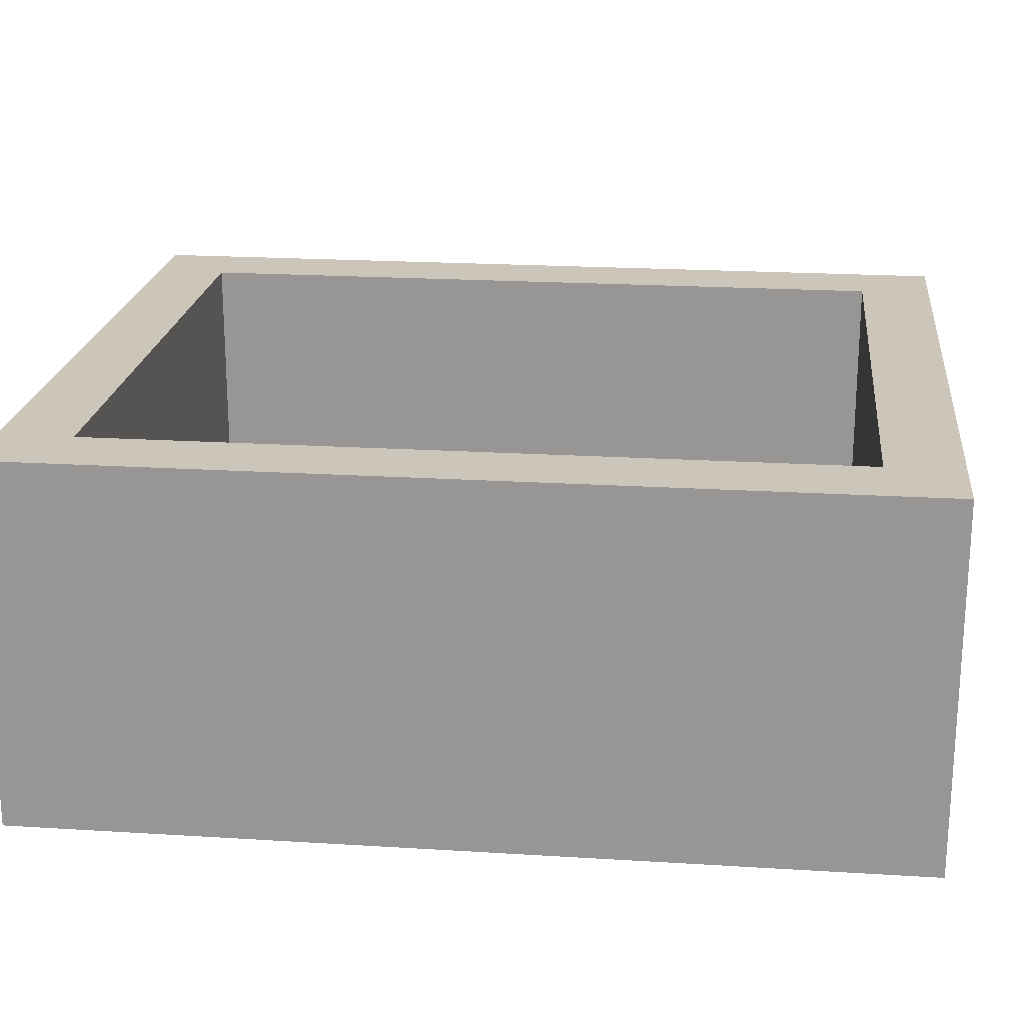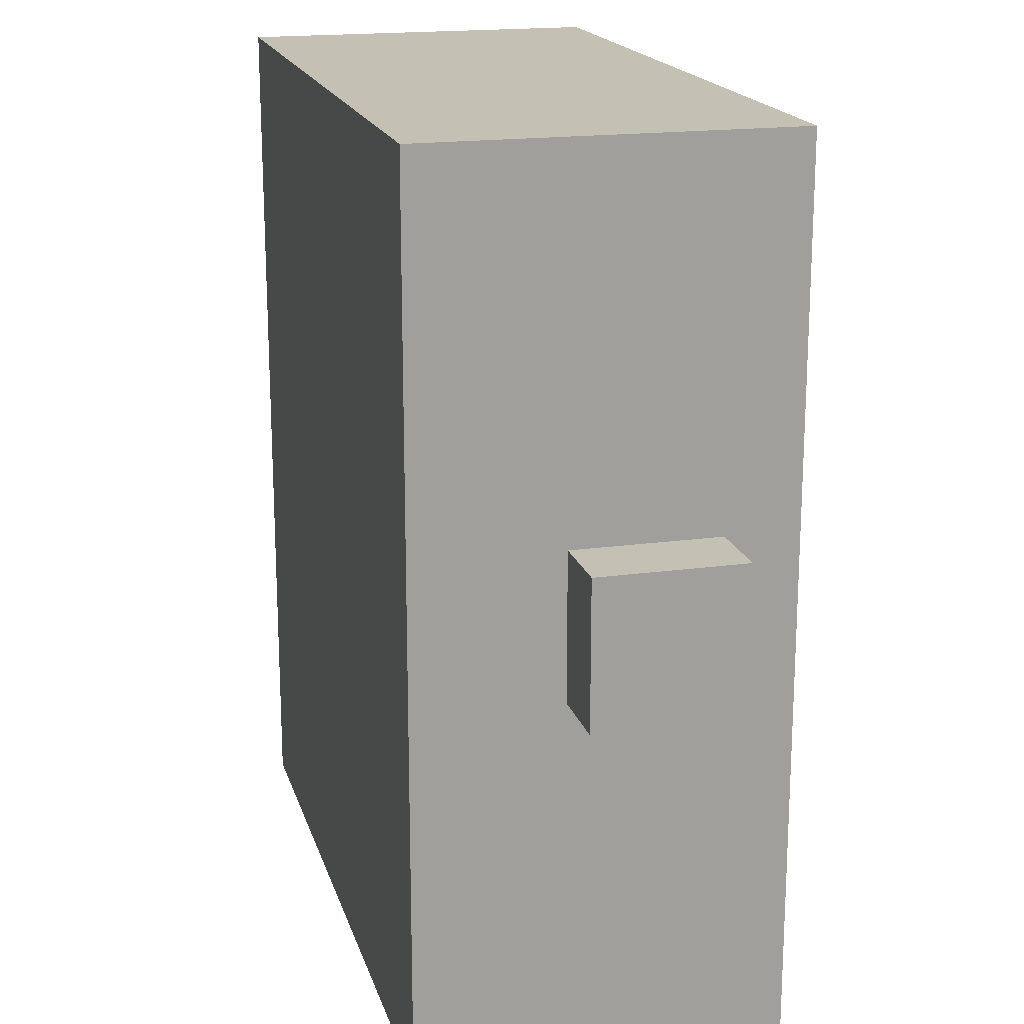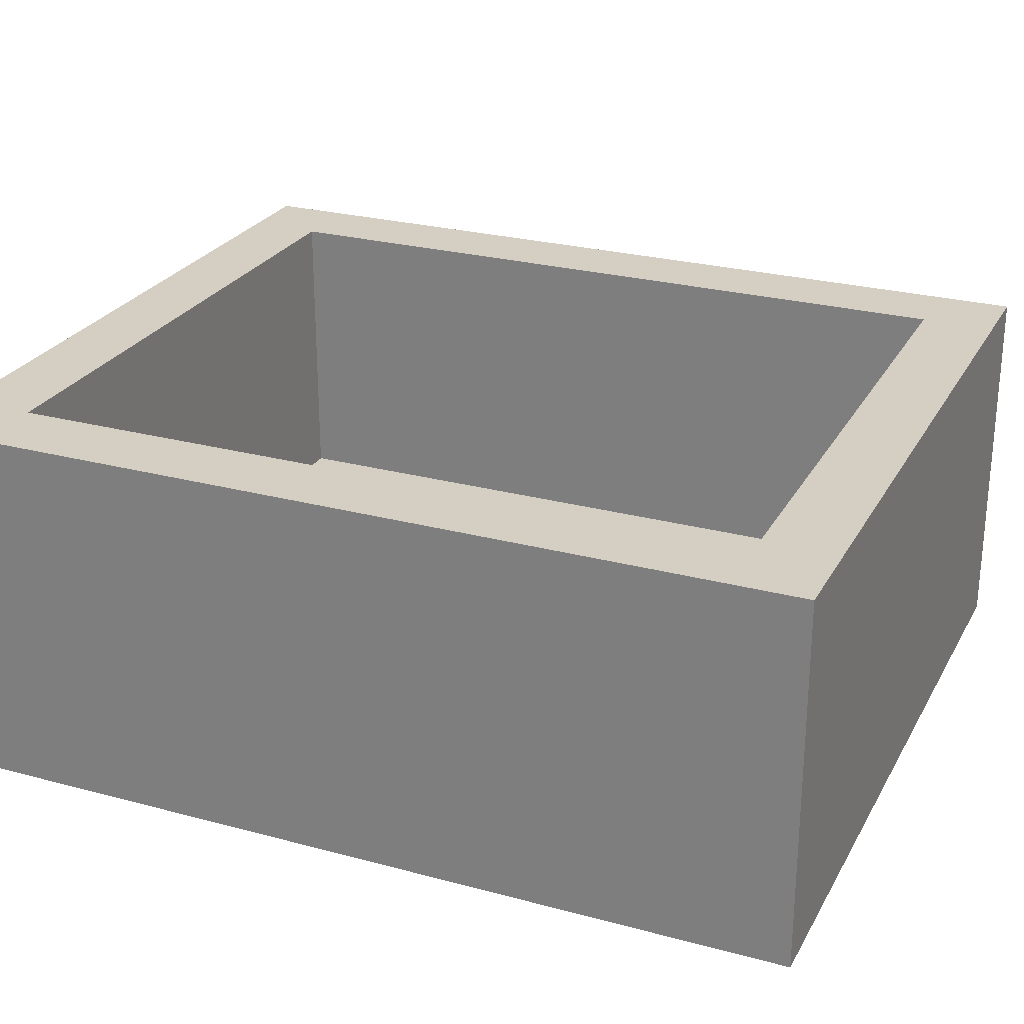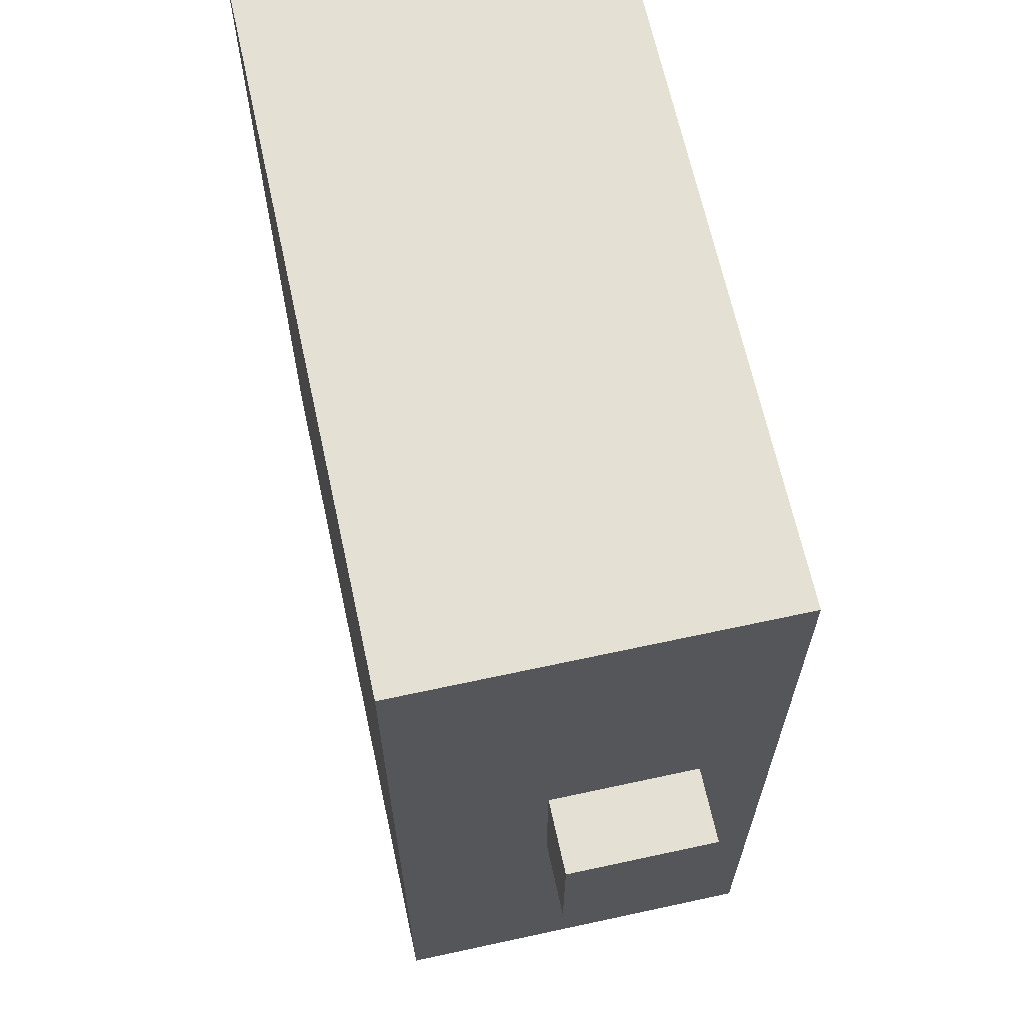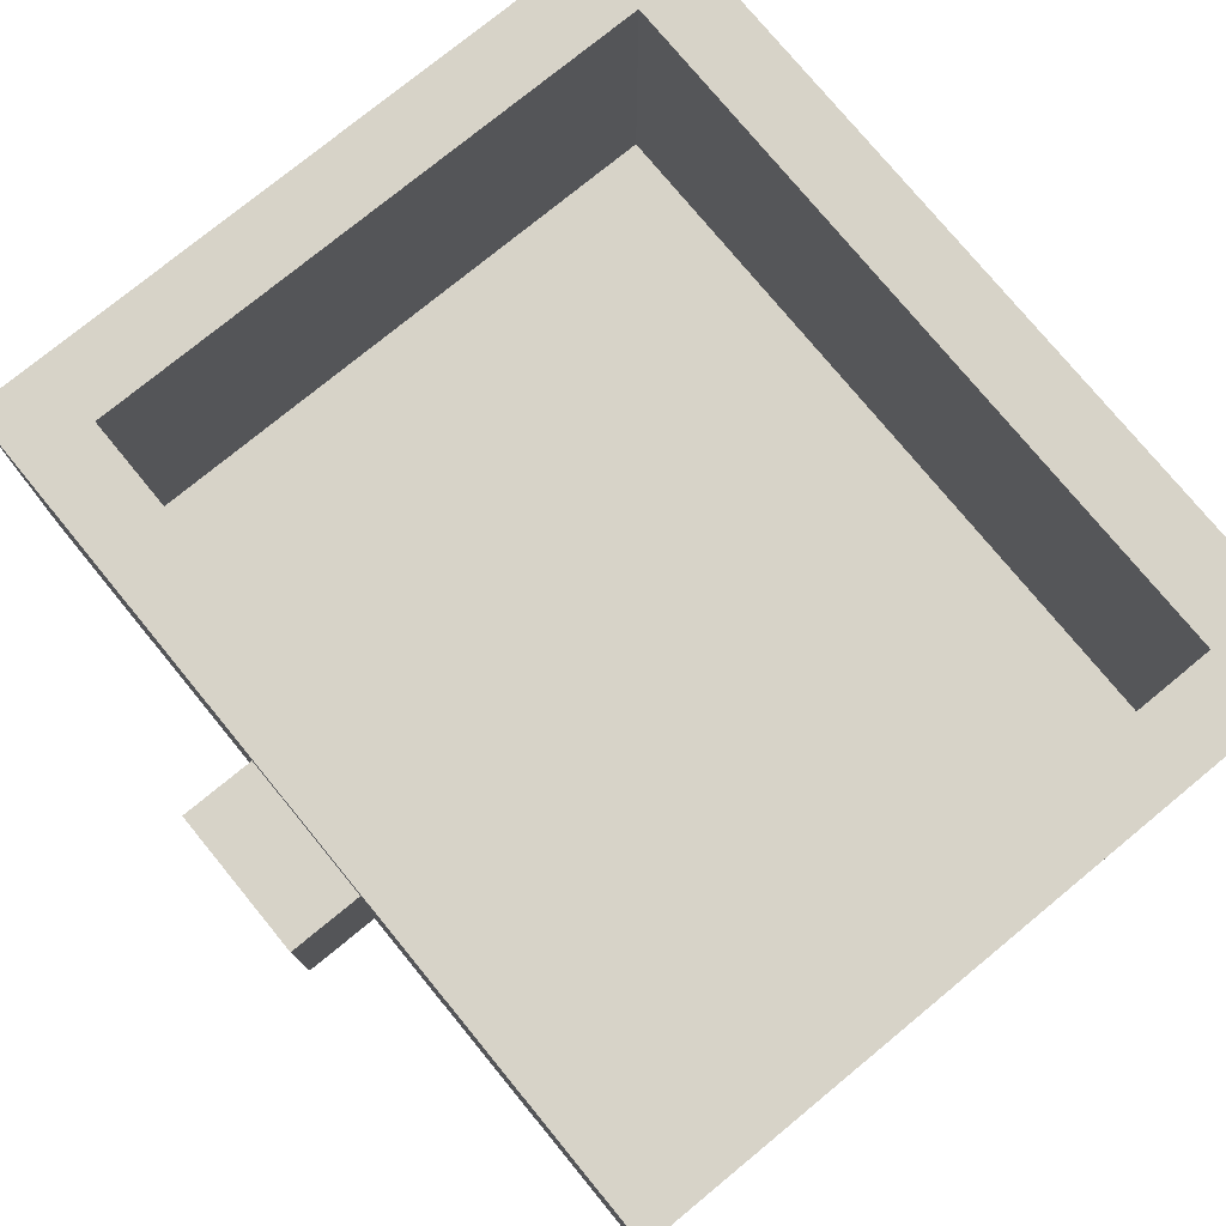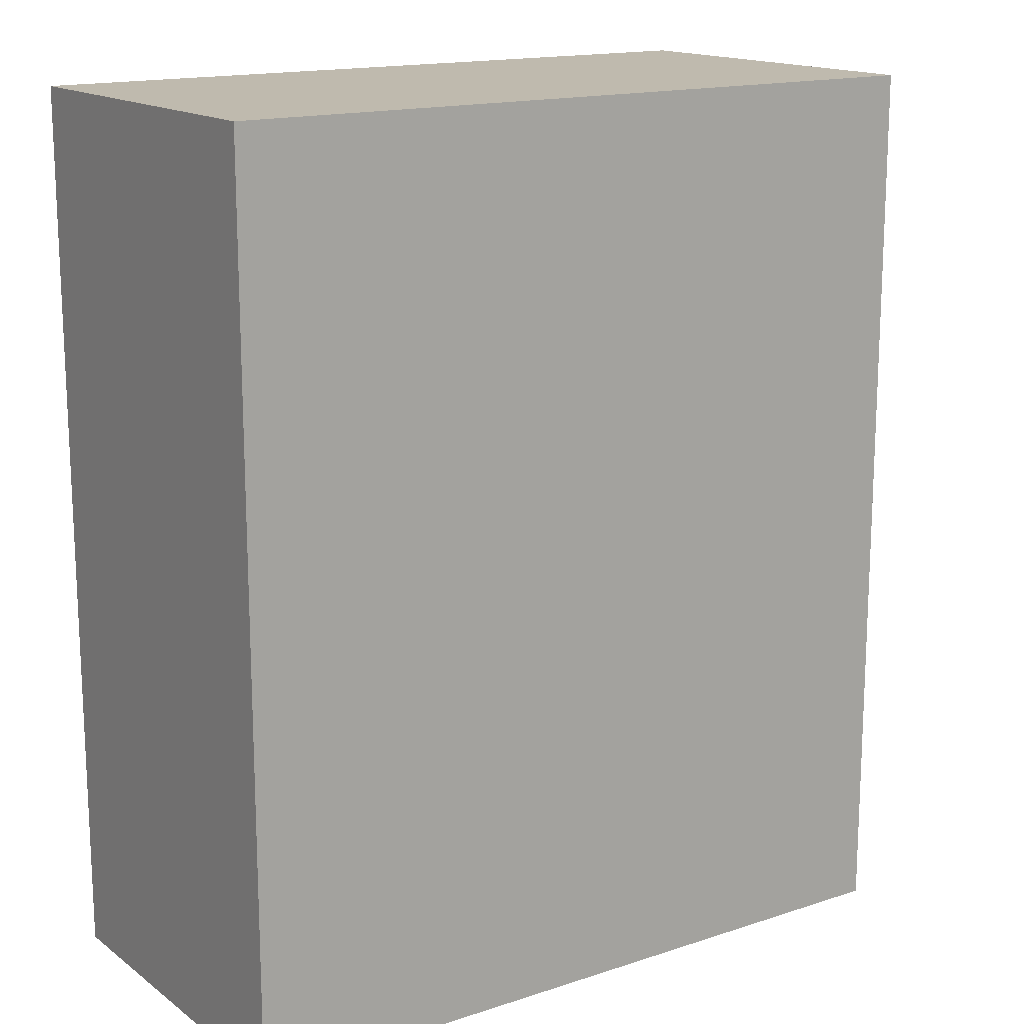
<metadata>
{"format":"obj","ext":"obj","renderer":"f3d","projection":"perspective","resolution":1024,"background":"white","views":[{"elev":20.9,"azim":-83.6,"up":"+Y"},{"elev":18.4,"azim":75.1,"up":"+Z"},{"elev":25.8,"azim":-66.8,"up":"+Y"},{"elev":65.9,"azim":77.7,"up":"+Z"},{"elev":76.7,"azim":140.6,"up":"+Y"},{"elev":15.7,"azim":-34.5,"up":"+Z"}]}
</metadata>
<code>
o
v -2.2 1 2
v -2.2 1 0.8
v -2.2 1.5 2
v -2.2 1.5 0.8
v -1.3 1.1 1.9
v -1.3 1.1 0.9
v -1.3 1.5 1.9
v -1.3 1.5 0.9
v -2.1 1.1 1.9
v -2.1 1.1 0.9
v -2.1 1.5 1.9
v -2.1 1.5 0.9
v -1.2 1 2
v -1.2 1 0.8
v -1.2 1.2 1.5
v -1.2 1.2 1.3
v -1.2 1.4 1.5
v -1.2 1.4 1.3
v -1.2 1.5 2
v -1.2 1.5 0.8
v -1.1 1.2 1.5
v -1.1 1.2 1.3
v -1.1 1.4 1.5
v -1.1 1.4 1.3
v -2.2 1 2
v -2.2 1.5 2
v -1.2 1 2
v -1.2 1.5 2
v -1.2 1.2 1.5
v -1.2 1.4 1.5
v -1.1 1.2 1.5
v -1.1 1.4 1.5
v -2.1 1.1 0.9
v -2.1 1.5 0.9
v -1.3 1.1 0.9
v -1.3 1.5 0.9
v -2.1 1.1 1.9
v -2.1 1.5 1.9
v -1.3 1.1 1.9
v -1.3 1.5 1.9
v -1.2 1.2 1.3
v -1.2 1.4 1.3
v -1.1 1.2 1.3
v -1.1 1.4 1.3
v -2.2 1 0.8
v -2.2 1.5 0.8
v -1.2 1 0.8
v -1.2 1.5 0.8
v -2.2 1 2
v -1.2 1 2
v -2.2 1 0.8
v -1.2 1 0.8
v -1.2 1.2 1.5
v -1.1 1.2 1.5
v -1.2 1.2 1.3
v -1.1 1.2 1.3
v -2.1 1.1 1.9
v -1.3 1.1 1.9
v -2.1 1.1 0.9
v -1.3 1.1 0.9
v -1.2 1.4 1.5
v -1.1 1.4 1.5
v -1.2 1.4 1.3
v -1.1 1.4 1.3
v -2.2 1.5 2
v -1.2 1.5 2
v -2.1 1.5 1.9
v -1.3 1.5 1.9
v -2.1 1.5 0.9
v -1.3 1.5 0.9
v -2.2 1.5 0.8
v -1.2 1.5 0.8
f 3 2 1
f 4 2 3
f 7 6 5
f 8 6 7
f 9 10 11
f 11 10 12
f 13 14 15
f 15 14 16
f 13 15 17
f 16 14 18
f 13 17 19
f 17 18 19
f 18 14 20
f 19 18 20
f 21 22 23
f 23 22 24
f 27 26 25
f 28 26 27
f 31 30 29
f 32 30 31
f 35 34 33
f 36 34 35
f 37 38 39
f 39 38 40
f 41 42 43
f 43 42 44
f 45 46 47
f 47 46 48
f 51 50 49
f 52 50 51
f 55 54 53
f 56 54 55
f 57 58 59
f 59 58 60
f 61 62 63
f 63 62 64
f 65 66 67
f 67 66 68
f 65 67 69
f 68 66 70
f 65 69 71
f 69 70 71
f 70 66 72
f 71 70 72

</code>
